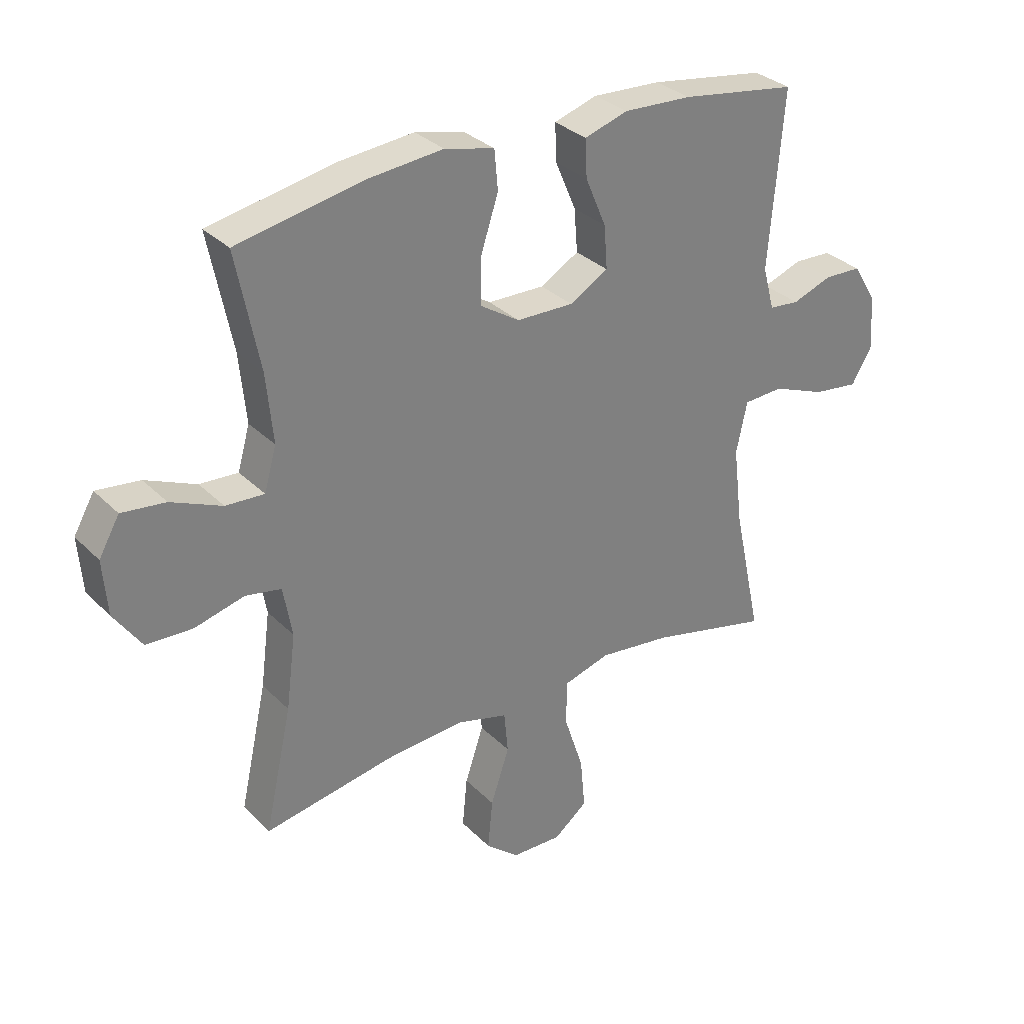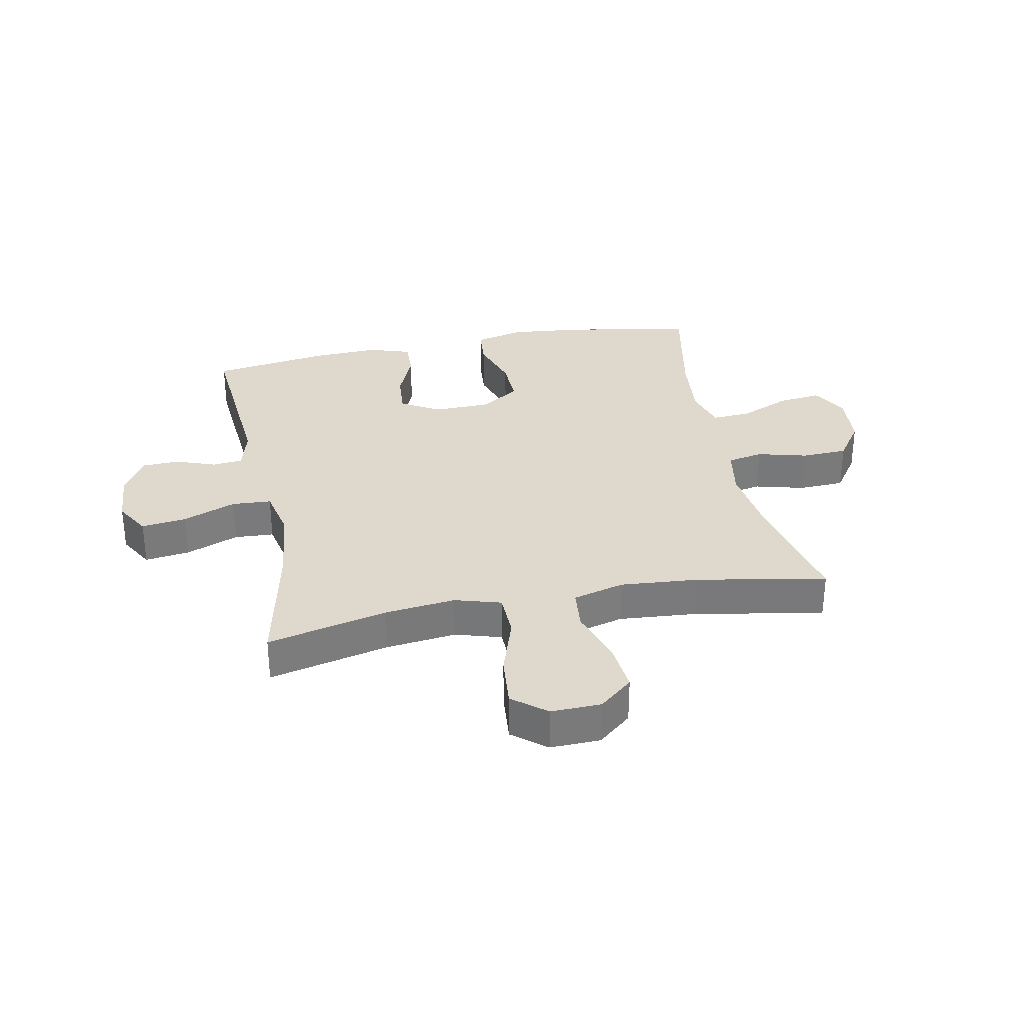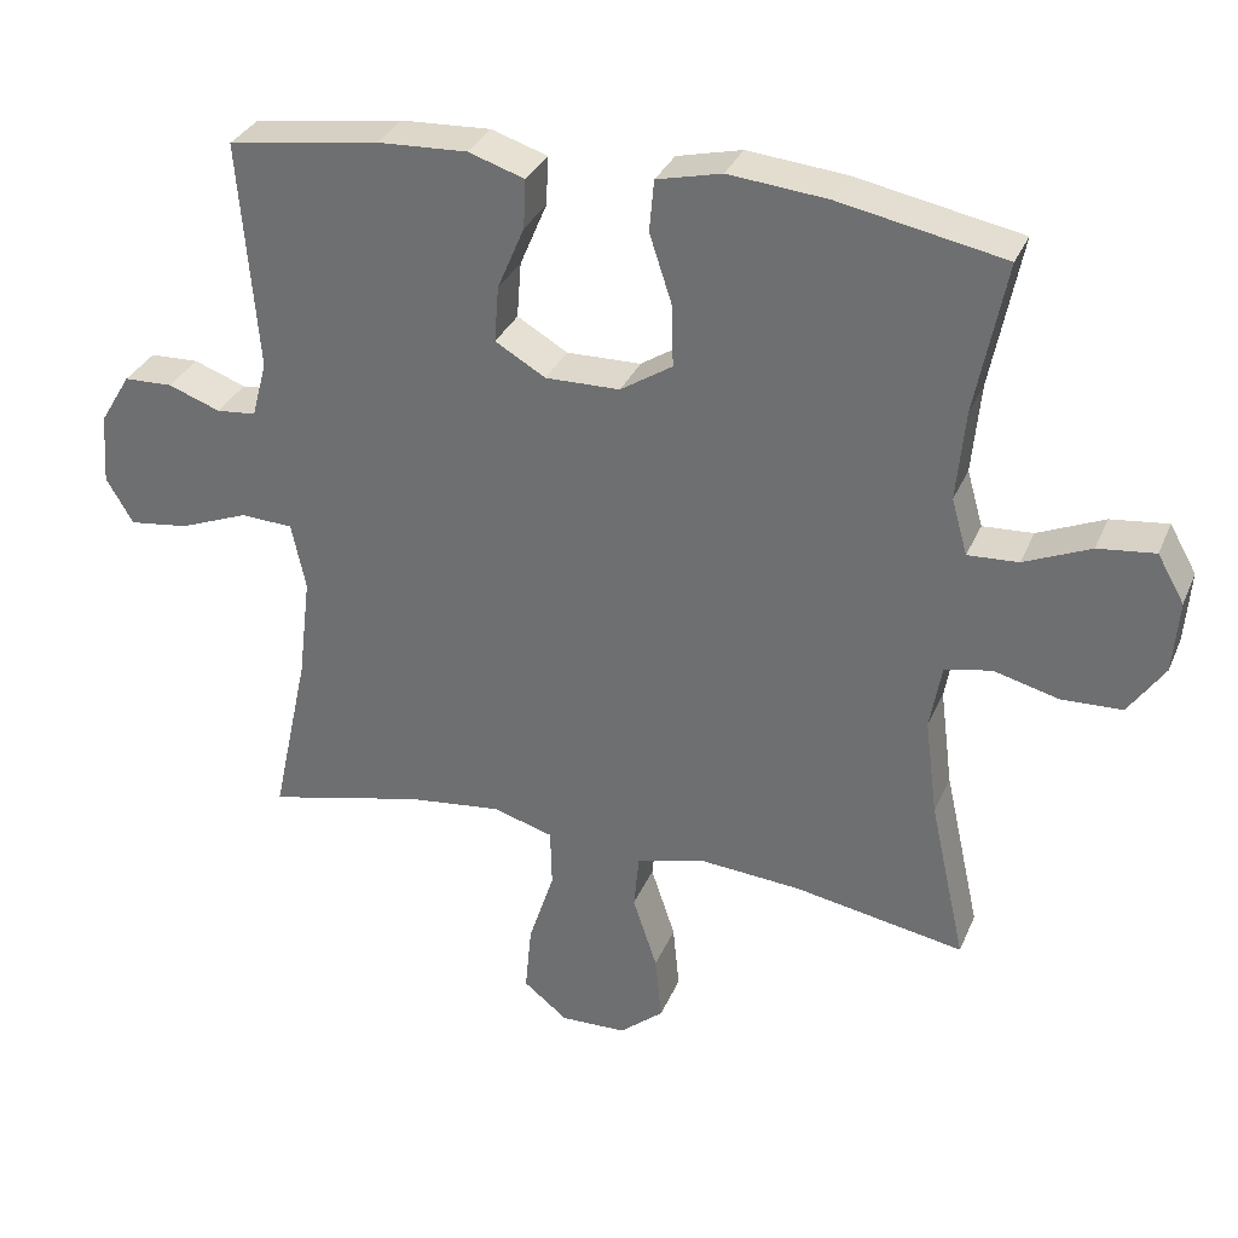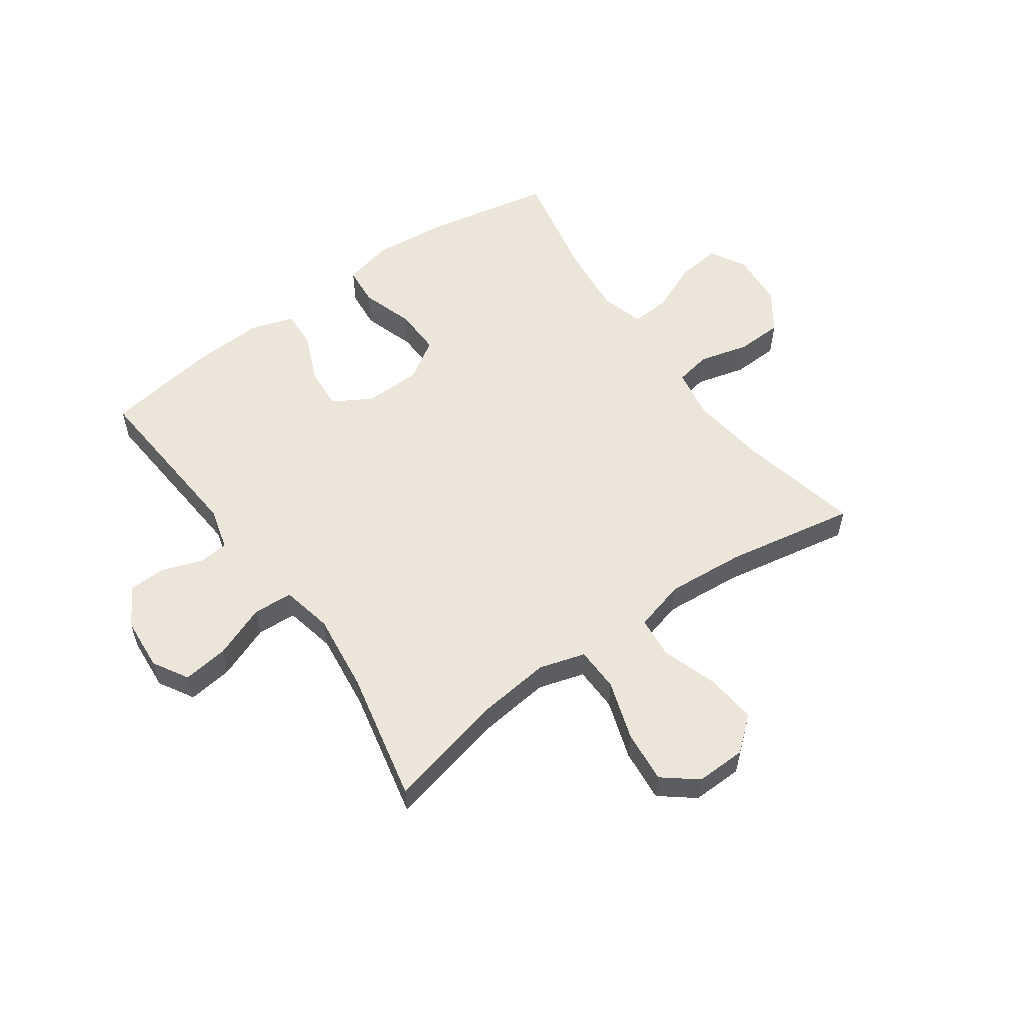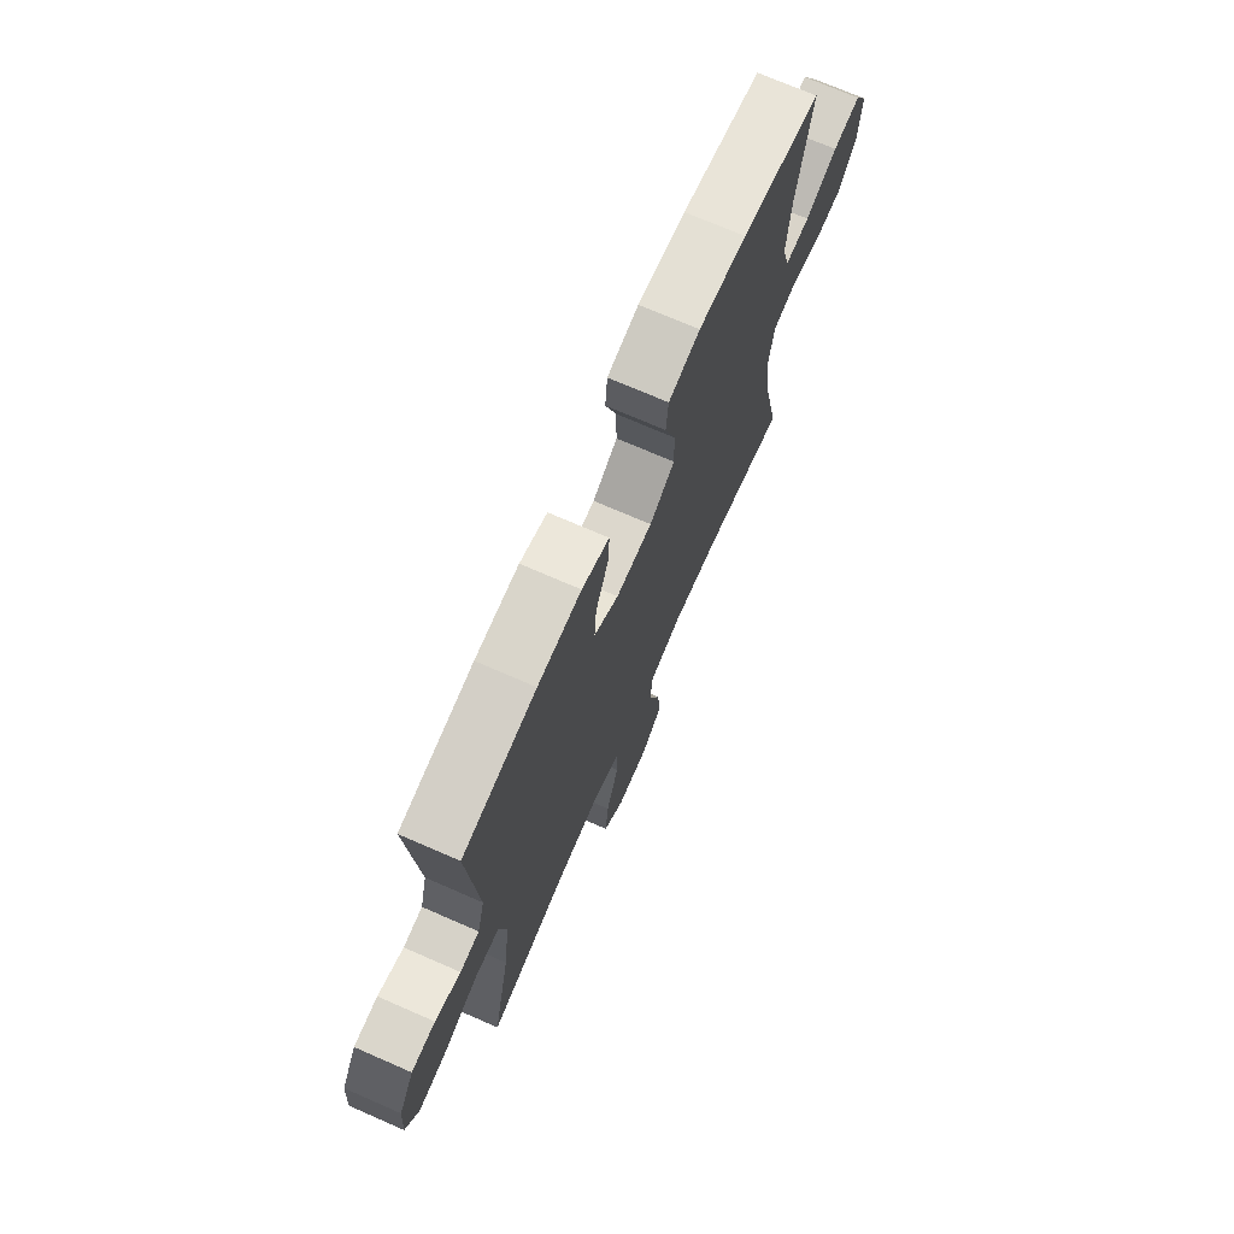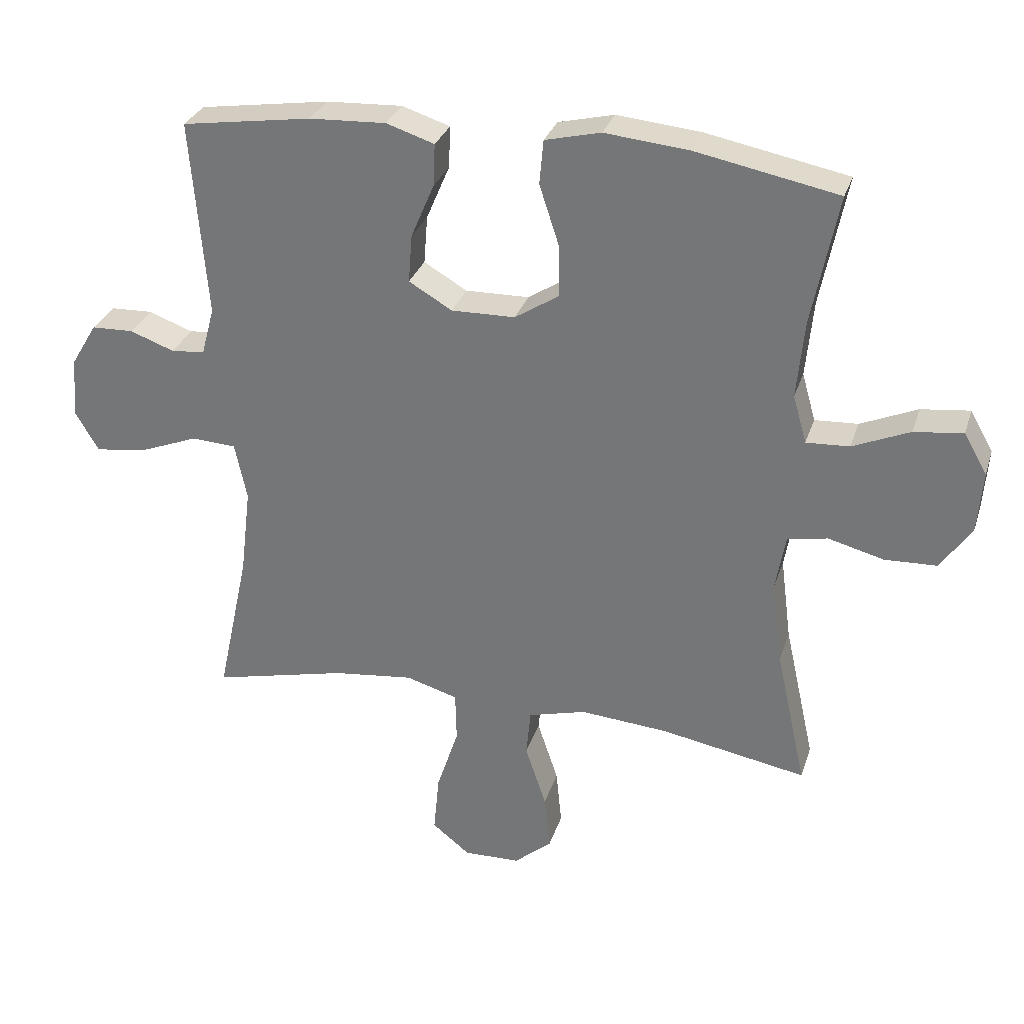
<metadata>
{"format":"obj","ext":"obj","renderer":"f3d","projection":"perspective","resolution":1024,"background":"white","views":[{"elev":31.3,"azim":-36.0,"up":"+Z"},{"elev":32.2,"azim":168.8,"up":"+Y"},{"elev":32.0,"azim":-159.6,"up":"+Z"},{"elev":56.4,"azim":144.6,"up":"+Y"},{"elev":71.8,"azim":113.6,"up":"+Z"},{"elev":29.9,"azim":-163.6,"up":"+Z"}]}
</metadata>
<code>
o path4380
v -0.4602 0.0375 0.3146
v -0.4487 0.0375 0.1948
v -0.4699 0.0375 0.12
v -0.5372 0.0375 0.1235
v -0.6261 0.0375 0.1614
v -0.7024 0.0375 0.1703
v -0.7382 0.0375 0.1071
v -0.7306 0.0375 0.01099
v -0.6825 0.0375 -0.05837
v -0.6017 0.0375 -0.0614
v -0.5145 0.0375 -0.03859
v -0.4521 0.0375 -0.05045
v -0.4365 0.0375 -0.1386
v -0.4533 0.0375 -0.2688
v -0.5009 0.0375 -0.4842
v -0.2732 0.0375 -0.4426
v -0.1365 0.0375 -0.4315
v -0.04621 0.0375 -0.4555
v -0.03918 0.0375 -0.5288
v -0.07185 0.0375 -0.6267
v -0.0805 0.0375 -0.7147
v -0.02176 0.0375 -0.7637
v 0.0663 0.0375 -0.7658
v 0.1252 0.0375 -0.7188
v 0.1167 0.0375 -0.6273
v 0.08243 0.0375 -0.5231
v 0.08443 0.0375 -0.4452
v 0.1653 0.0375 -0.4212
v 0.2907 0.0375 -0.4355
v 0.501 0.0375 -0.4842
v 0.4515 0.0375 -0.2542
v 0.435 0.0375 -0.1167
v 0.454 0.0375 -0.02724
v 0.5235 0.0375 -0.02328
v 0.6165 0.0375 -0.05941
v 0.6958 0.0375 -0.06948
v 0.7318 0.0375 -0.0082
v 0.7251 0.0375 0.08611
v 0.6839 0.0375 0.1542
v 0.6187 0.0375 0.1564
v 0.5489 0.0375 0.131
v 0.4961 0.0375 0.1358
v 0.4759 0.0375 0.211
v 0.501 0.0375 0.5175
v 0.2986 0.0375 0.5476
v 0.1789 0.0375 0.5532
v 0.1038 0.0375 0.529
v 0.1066 0.0375 0.4634
v 0.1428 0.0375 0.3782
v 0.1485 0.0375 0.3033
v 0.08106 0.0375 0.2637
v -0.01844 0.0375 0.2655
v -0.08774 0.0375 0.3099
v -0.08571 0.0375 0.3922
v -0.0556 0.0375 0.4846
v -0.06176 0.0375 0.5532
v -0.1486 0.0375 0.574
v -0.2807 0.0375 0.5609
v -0.5009 0.0375 0.5175
v -0.4602 -0.0375 0.3146
v -0.4487 -0.0375 0.1948
v -0.4699 -0.0375 0.12
v -0.5372 -0.0375 0.1235
v -0.6261 -0.0375 0.1614
v -0.7024 -0.0375 0.1703
v -0.7382 -0.0375 0.1071
v -0.7306 -0.0375 0.01099
v -0.6825 -0.0375 -0.05837
v -0.6017 -0.0375 -0.0614
v -0.5145 -0.0375 -0.03859
v -0.4521 -0.0375 -0.05045
v -0.4365 -0.0375 -0.1386
v -0.4533 -0.0375 -0.2688
v -0.5009 -0.0375 -0.4842
v -0.2732 -0.0375 -0.4426
v -0.1365 -0.0375 -0.4315
v -0.04621 -0.0375 -0.4555
v -0.03918 -0.0375 -0.5288
v -0.07185 -0.0375 -0.6267
v -0.0805 -0.0375 -0.7147
v -0.02176 -0.0375 -0.7637
v 0.0663 -0.0375 -0.7658
v 0.1252 -0.0375 -0.7188
v 0.1167 -0.0375 -0.6273
v 0.08243 -0.0375 -0.5231
v 0.08443 -0.0375 -0.4452
v 0.1653 -0.0375 -0.4212
v 0.2907 -0.0375 -0.4355
v 0.501 -0.0375 -0.4842
v 0.4515 -0.0375 -0.2542
v 0.435 -0.0375 -0.1167
v 0.454 -0.0375 -0.02724
v 0.5235 -0.0375 -0.02328
v 0.6165 -0.0375 -0.05941
v 0.6958 -0.0375 -0.06948
v 0.7318 -0.0375 -0.0082
v 0.7251 -0.0375 0.08611
v 0.6839 -0.0375 0.1542
v 0.6187 -0.0375 0.1564
v 0.5489 -0.0375 0.131
v 0.4961 -0.0375 0.1358
v 0.4759 -0.0375 0.211
v 0.501 -0.0375 0.5175
v 0.2986 -0.0375 0.5476
v 0.1789 -0.0375 0.5532
v 0.1038 -0.0375 0.529
v 0.1066 -0.0375 0.4634
v 0.1428 -0.0375 0.3782
v 0.1485 -0.0375 0.3033
v 0.08106 -0.0375 0.2637
v -0.01844 -0.0375 0.2655
v -0.08774 -0.0375 0.3099
v -0.08571 -0.0375 0.3922
v -0.0556 -0.0375 0.4846
v -0.06176 -0.0375 0.5532
v -0.1486 -0.0375 0.574
v -0.2807 -0.0375 0.5609
v -0.5009 -0.0375 0.5175
v -0.06176 0.0375 0.5532
v -0.06176 0.0375 0.5532
v -0.1486 0.0375 0.574
v -0.2807 0.0375 0.5609
v -0.0556 0.0375 0.4846
v 0.2986 0.0375 0.5476
v 0.1789 0.0375 0.5532
v 0.1038 0.0375 0.529
v 0.1038 0.0375 0.529
v 0.501 0.0375 0.5175
v 0.501 0.0375 0.5175
v 0.1066 0.0375 0.4634
v -0.5009 0.0375 0.5175
v -0.5009 0.0375 0.5175
v -0.08571 0.0375 0.3922
v 0.1428 0.0375 0.3782
v -0.4602 0.0375 0.3146
v -0.08774 0.0375 0.3099
v 0.1485 0.0375 0.3033
v 0.1485 0.0375 0.3033
v 0.4759 0.0375 0.211
v -0.4487 0.0375 0.1948
v -0.01844 0.0375 0.2655
v 0.08106 0.0375 0.2637
v 0.4961 0.0375 0.1358
v 0.4961 0.0375 0.1358
v -0.4699 0.0375 0.12
v -0.4699 0.0375 0.12
v -0.6261 0.0375 0.1614
v -0.7024 0.0375 0.1703
v -0.7024 0.0375 0.1703
v -0.7382 0.0375 0.1071
v -0.5372 0.0375 0.1235
v 0.6839 0.0375 0.1542
v 0.6187 0.0375 0.1564
v 0.5489 0.0375 0.131
v 0.7251 0.0375 0.08611
v -0.7306 0.0375 0.01099
v 0.7318 0.0375 -0.0082
v -0.6825 0.0375 -0.05837
v 0.6958 0.0375 -0.06948
v 0.6958 0.0375 -0.06948
v 0.6165 0.0375 -0.05941
v 0.5235 0.0375 -0.02328
v 0.454 0.0375 -0.02724
v 0.454 0.0375 -0.02724
v 0.435 0.0375 -0.1167
v -0.5145 0.0375 -0.03859
v -0.4521 0.0375 -0.05045
v -0.4521 0.0375 -0.05045
v -0.6017 0.0375 -0.0614
v -0.4365 0.0375 -0.1386
v 0.4515 0.0375 -0.2542
v -0.4533 0.0375 -0.2688
v 0.501 0.0375 -0.4842
v 0.501 0.0375 -0.4842
v 0.2907 0.0375 -0.4355
v 0.1653 0.0375 -0.4212
v 0.08443 0.0375 -0.4452
v 0.08443 0.0375 -0.4452
v -0.1365 0.0375 -0.4315
v -0.04621 0.0375 -0.4555
v -0.04621 0.0375 -0.4555
v -0.2732 0.0375 -0.4426
v 0.08243 0.0375 -0.5231
v -0.03918 0.0375 -0.5288
v -0.5009 0.0375 -0.4842
v -0.5009 0.0375 -0.4842
v 0.1167 0.0375 -0.6273
v -0.07185 0.0375 -0.6267
v -0.0805 0.0375 -0.7147
v 0.1252 0.0375 -0.7188
v -0.02176 0.0375 -0.7637
v 0.0663 0.0375 -0.7658
v -0.06176 -0.0375 0.5532
v -0.06176 -0.0375 0.5532
v -0.1486 -0.0375 0.574
v -0.2807 -0.0375 0.5609
v -0.0556 -0.0375 0.4846
v 0.2986 -0.0375 0.5476
v 0.1789 -0.0375 0.5532
v 0.1038 -0.0375 0.529
v 0.1038 -0.0375 0.529
v 0.501 -0.0375 0.5175
v 0.501 -0.0375 0.5175
v 0.1066 -0.0375 0.4634
v -0.5009 -0.0375 0.5175
v -0.5009 -0.0375 0.5175
v -0.08571 -0.0375 0.3922
v 0.1428 -0.0375 0.3782
v -0.4602 -0.0375 0.3146
v -0.08774 -0.0375 0.3099
v 0.1485 -0.0375 0.3033
v 0.1485 -0.0375 0.3033
v 0.4759 -0.0375 0.211
v -0.4487 -0.0375 0.1948
v -0.01844 -0.0375 0.2655
v 0.08106 -0.0375 0.2637
v 0.4961 -0.0375 0.1358
v 0.4961 -0.0375 0.1358
v -0.4699 -0.0375 0.12
v -0.4699 -0.0375 0.12
v -0.6261 -0.0375 0.1614
v -0.7024 -0.0375 0.1703
v -0.7024 -0.0375 0.1703
v -0.7382 -0.0375 0.1071
v -0.5372 -0.0375 0.1235
v 0.6839 -0.0375 0.1542
v 0.6187 -0.0375 0.1564
v 0.5489 -0.0375 0.131
v 0.7251 -0.0375 0.08611
v -0.7306 -0.0375 0.01099
v 0.7318 -0.0375 -0.0082
v -0.6825 -0.0375 -0.05837
v 0.6958 -0.0375 -0.06948
v 0.6958 -0.0375 -0.06948
v 0.6165 -0.0375 -0.05941
v 0.5235 -0.0375 -0.02328
v 0.454 -0.0375 -0.02724
v 0.454 -0.0375 -0.02724
v 0.435 -0.0375 -0.1167
v -0.5145 -0.0375 -0.03859
v -0.4521 -0.0375 -0.05045
v -0.4521 -0.0375 -0.05045
v -0.6017 -0.0375 -0.0614
v -0.4365 -0.0375 -0.1386
v 0.4515 -0.0375 -0.2542
v -0.4533 -0.0375 -0.2688
v 0.501 -0.0375 -0.4842
v 0.501 -0.0375 -0.4842
v 0.2907 -0.0375 -0.4355
v 0.1653 -0.0375 -0.4212
v 0.08443 -0.0375 -0.4452
v 0.08443 -0.0375 -0.4452
v -0.1365 -0.0375 -0.4315
v -0.04621 -0.0375 -0.4555
v -0.04621 -0.0375 -0.4555
v -0.2732 -0.0375 -0.4426
v 0.08243 -0.0375 -0.5231
v -0.03918 -0.0375 -0.5288
v -0.5009 -0.0375 -0.4842
v -0.5009 -0.0375 -0.4842
v 0.1167 -0.0375 -0.6273
v -0.07185 -0.0375 -0.6267
v -0.0805 -0.0375 -0.7147
v 0.1252 -0.0375 -0.7188
v -0.02176 -0.0375 -0.7637
v 0.0663 -0.0375 -0.7658
f 245 249 247
f 195 207 197
f 258 262 261
f 253 244 256
f 217 211 237
f 243 230 232
f 215 210 241
f 214 210 209
f 251 254 257
f 241 210 219
f 241 219 240
f 257 254 258
f 199 208 198
f 230 221 224
f 216 237 211
f 228 217 236
f 227 235 229
f 245 250 249
f 256 246 259
f 250 215 251
f 230 243 221
f 219 225 240
f 200 204 199
f 208 199 204
f 265 261 262
f 209 210 207
f 237 216 239
f 209 196 205
f 195 197 193
f 225 221 243
f 257 258 261
f 240 225 243
f 250 216 215
f 196 207 195
f 236 217 237
f 219 210 214
f 198 211 213
f 224 221 222
f 265 262 263
f 253 215 244
f 213 211 217
f 261 266 264
f 198 208 211
f 233 231 235
f 244 215 241
f 226 227 229
f 198 213 202
f 215 253 251
f 209 207 196
f 235 228 236
f 239 250 245
f 261 265 266
f 251 253 254
f 235 227 228
f 244 246 256
f 239 216 250
f 231 229 235
f 120 57 116 194
f 57 58 117 116
f 55 56 115 114
f 45 46 105 104
f 46 127 201 105
f 129 45 104 203
f 47 48 107 106
f 58 132 206 117
f 54 55 114 113
f 48 49 108 107
f 59 1 60 118
f 53 54 113 112
f 49 138 212 108
f 43 44 103 102
f 1 2 61 60
f 52 53 112 111
f 50 51 110 109
f 51 52 111 110
f 144 43 102 218
f 2 146 220 61
f 5 149 223 64
f 6 7 66 65
f 4 5 64 63
f 39 40 99 98
f 40 41 100 99
f 38 39 98 97
f 41 42 101 100
f 3 4 63 62
f 7 8 67 66
f 37 38 97 96
f 8 9 68 67
f 160 37 96 234
f 35 36 95 94
f 34 35 94 93
f 164 34 93 238
f 32 33 92 91
f 11 168 242 70
f 10 11 70 69
f 9 10 69 68
f 12 13 72 71
f 31 32 91 90
f 13 14 73 72
f 174 31 90 248
f 29 30 89 88
f 28 29 88 87
f 178 28 87 252
f 17 181 255 76
f 16 17 76 75
f 26 27 86 85
f 18 19 78 77
f 186 16 75 260
f 14 15 74 73
f 25 26 85 84
f 19 20 79 78
f 20 21 80 79
f 24 25 84 83
f 21 22 81 80
f 23 24 83 82
f 22 23 82 81
f 171 173 175
f 121 123 133
f 184 187 188
f 179 182 170
f 143 163 137
f 169 158 156
f 141 167 136
f 140 135 136
f 177 183 180
f 167 145 136
f 167 166 145
f 183 184 180
f 125 124 134
f 156 150 147
f 142 137 163
f 154 162 143
f 153 155 161
f 171 175 176
f 182 185 172
f 176 177 141
f 156 147 169
f 145 166 151
f 126 125 130
f 134 130 125
f 191 188 187
f 135 133 136
f 163 165 142
f 135 131 122
f 121 119 123
f 151 169 147
f 183 187 184
f 166 169 151
f 176 141 142
f 122 121 133
f 162 163 143
f 145 140 136
f 124 139 137
f 150 148 147
f 191 189 188
f 179 170 141
f 139 143 137
f 187 190 192
f 124 137 134
f 159 161 157
f 170 167 141
f 152 155 153
f 124 128 139
f 141 177 179
f 135 122 133
f 161 162 154
f 165 171 176
f 187 192 191
f 177 180 179
f 161 154 153
f 170 182 172
f 165 176 142
f 157 161 155

</code>
